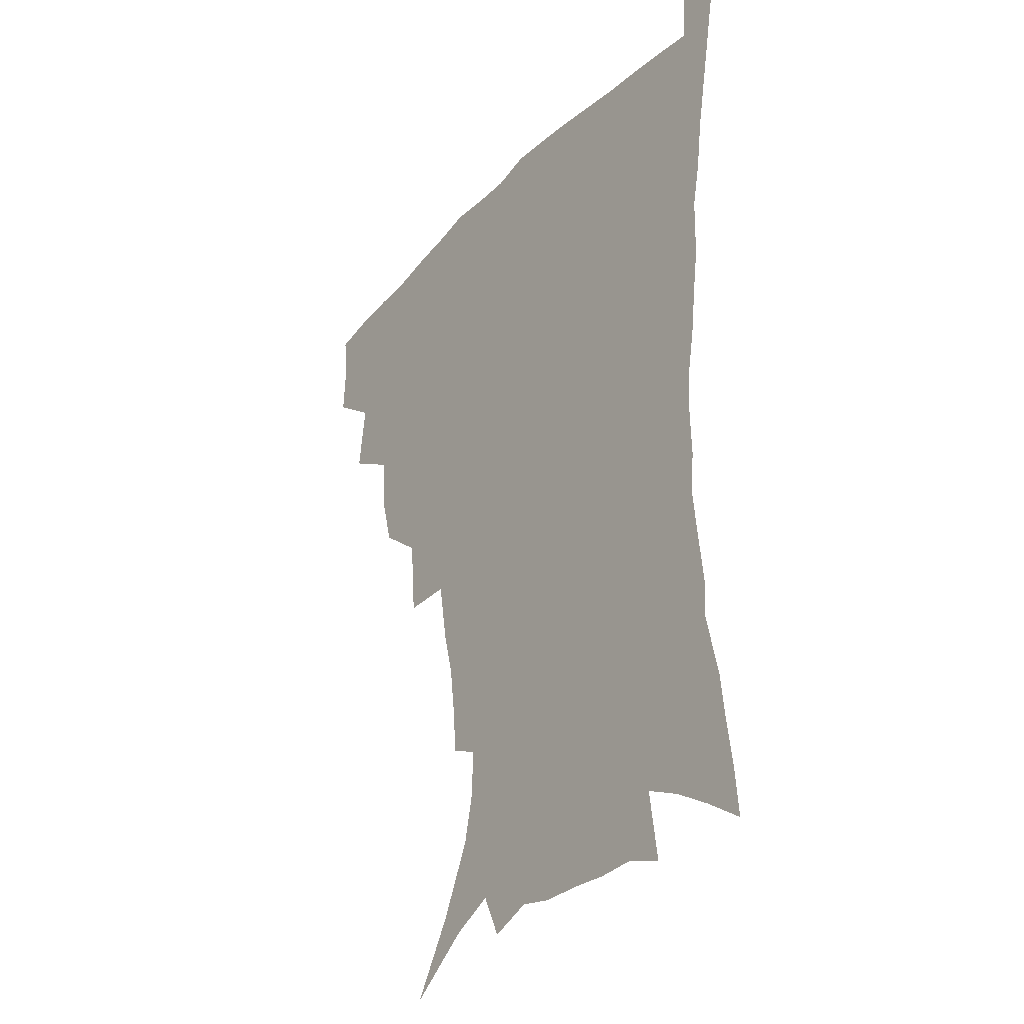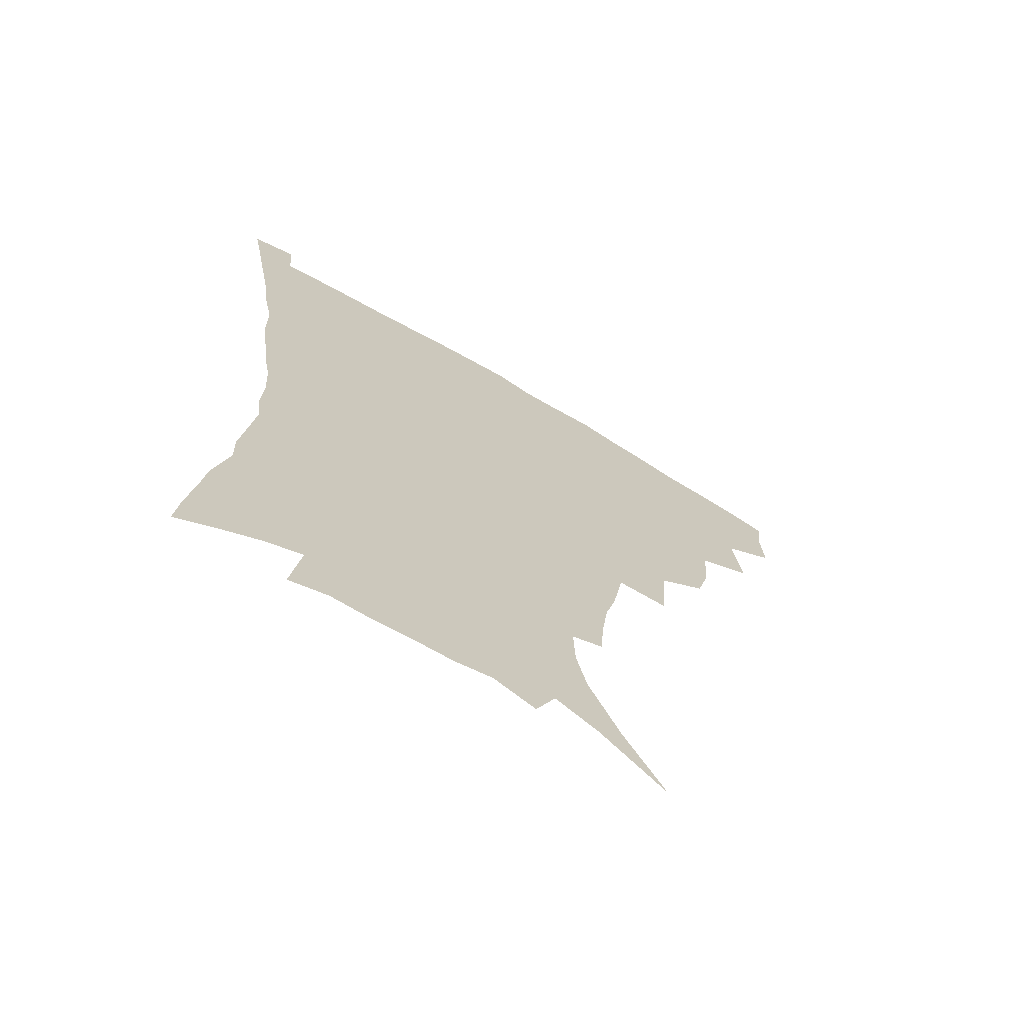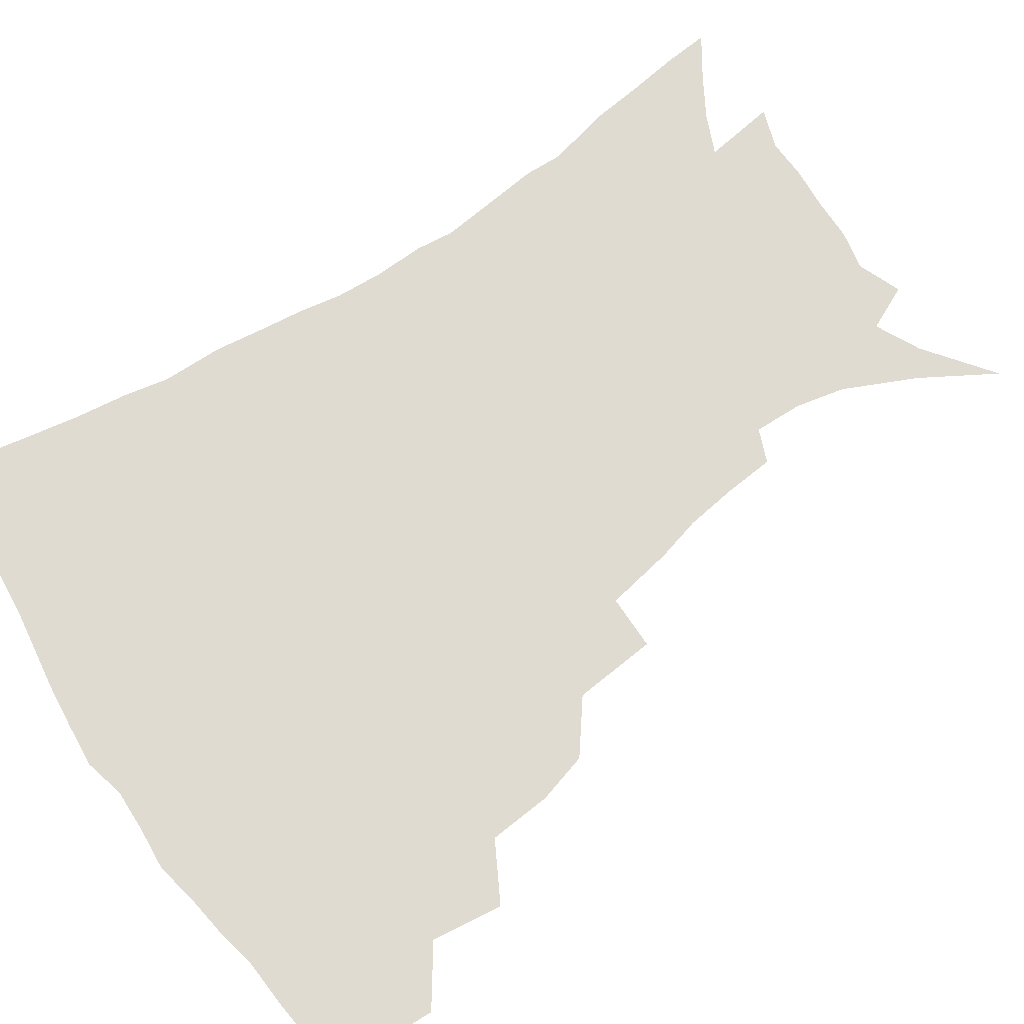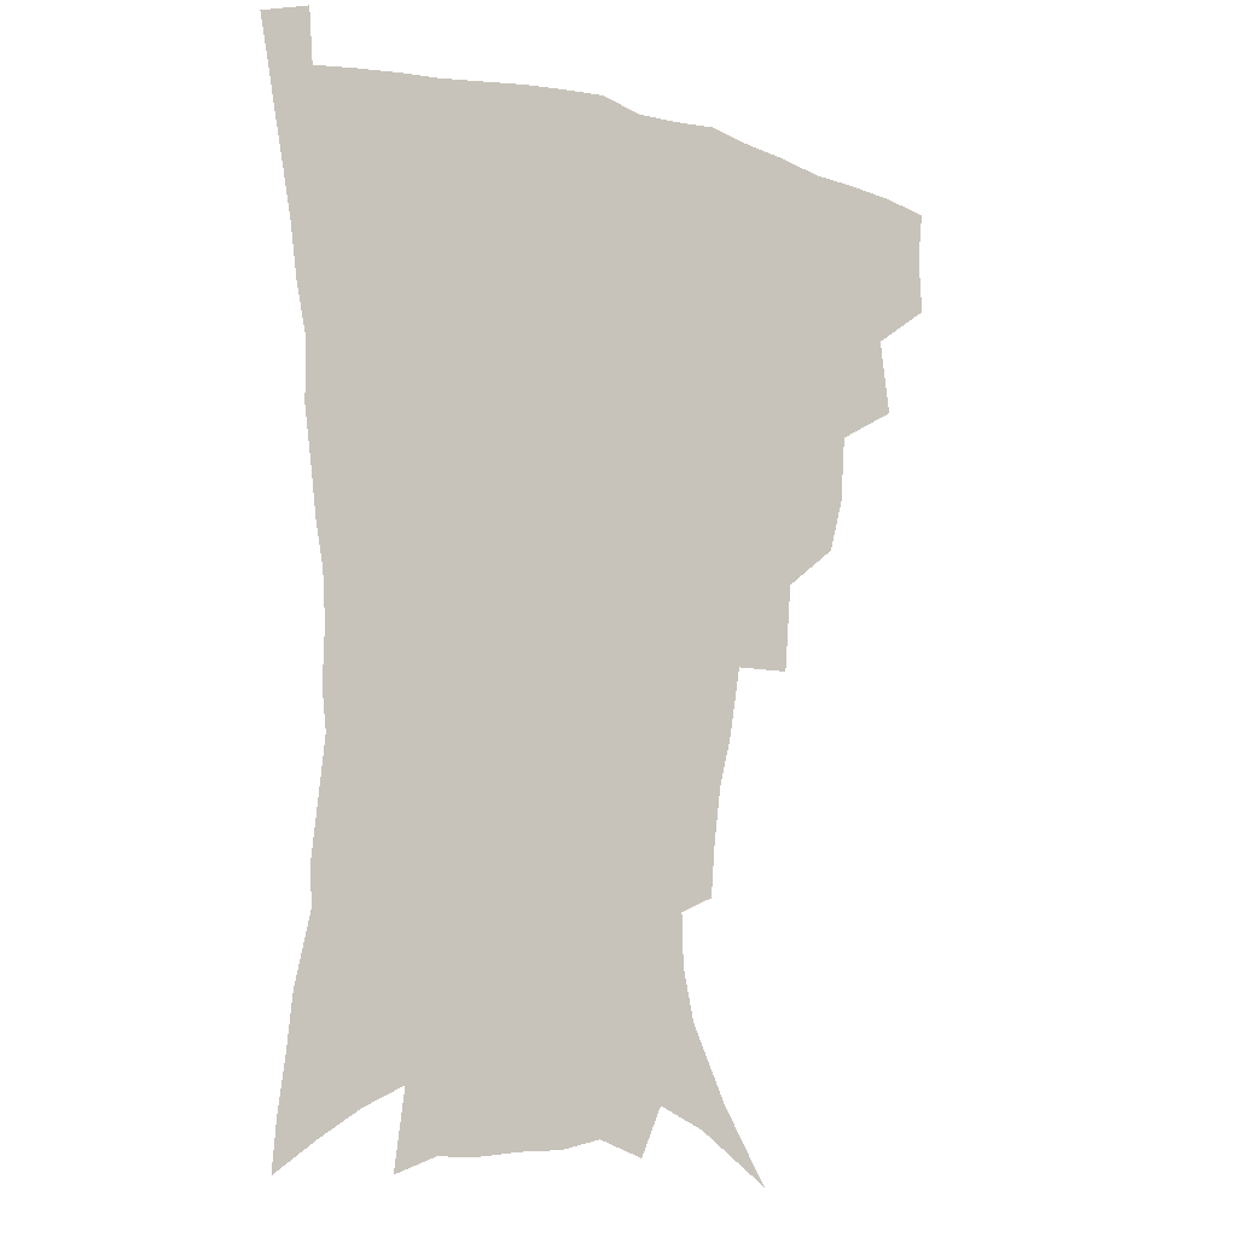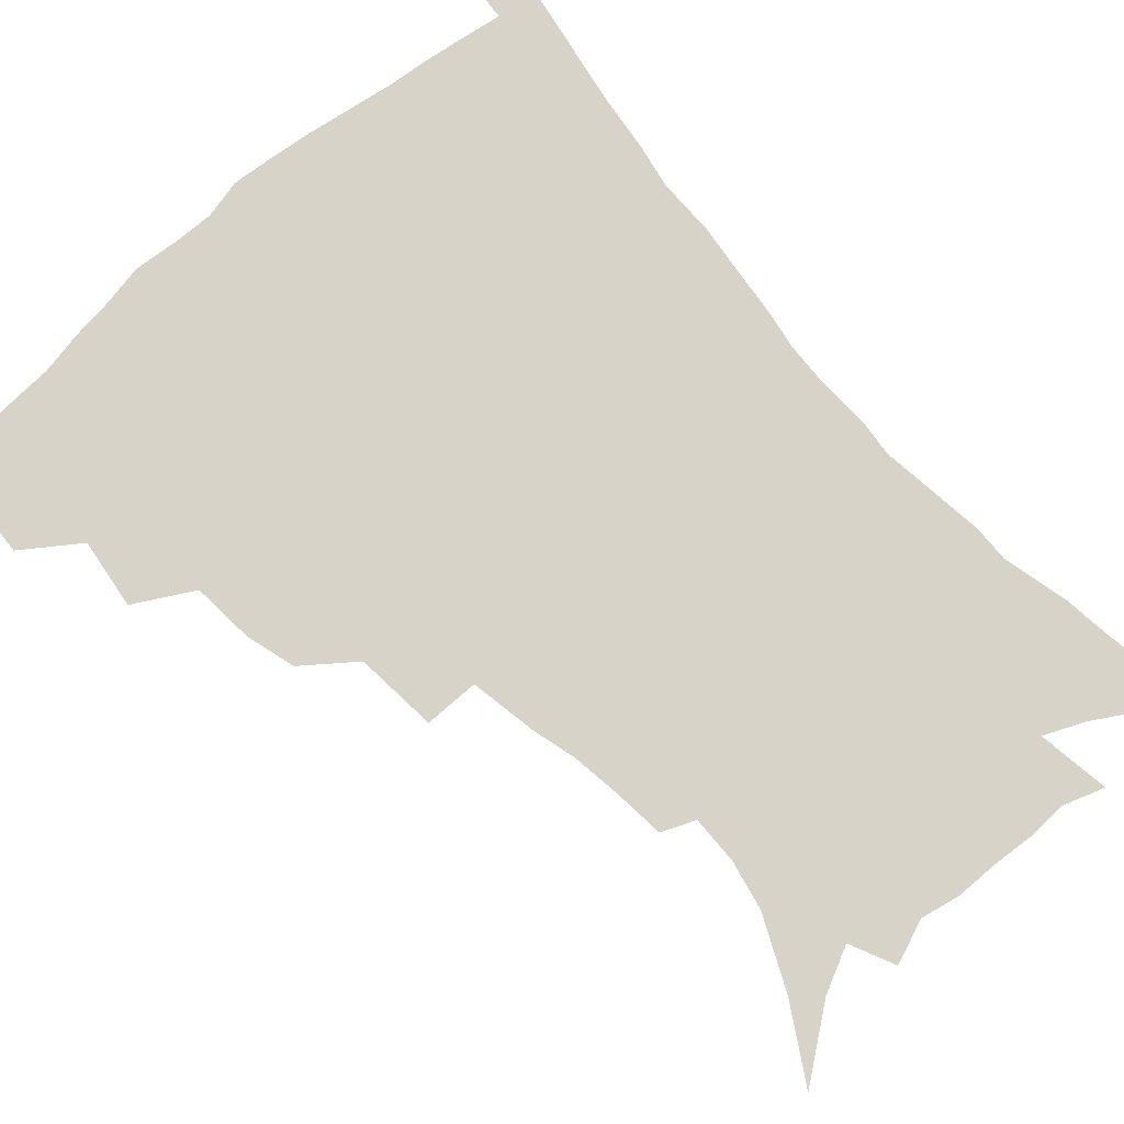
<metadata>
{"format":"obj","ext":"obj","renderer":"f3d","projection":"perspective","resolution":1024,"background":"white","views":[{"elev":-32.1,"azim":54.3,"up":"+Y"},{"elev":-70.0,"azim":149.5,"up":"+Y"},{"elev":70.0,"azim":-124.5,"up":"+Z"},{"elev":-9.8,"azim":144.8,"up":"+Y"},{"elev":75.8,"azim":-41.9,"up":"+Z"}]}
</metadata>
<code>
v 438.2 397.2 0
v 439.2 415.4 0
v 437.5 431.4 0
v 453.7 359.6 0
v 457 383.6 0
v 455.3 400.1 0
v 455.2 416.9 0
v 452.7 434.3 0
v 479.7 309.9 0
v 475 327 0
v 473.4 348.3 0
v 475 371 0
v 473.6 387.4 0
v 472 403.1 0
v 470.5 418.5 0
v 468.2 435.7 0
v 499.1 268.3 0
v 496.8 296.6 0
v 494.6 321.1 0
v 492.5 339.2 0
v 491.8 358.6 0
v 490.5 374.8 0
v 489 390.1 0
v 487.4 405.1 0
v 485.6 420.2 0
v 483.6 436.5 0
v 529.3 195.3 0
v 527.9 212.6 0
v 525.6 229.8 0
v 521.6 245.2 0
v 517.7 268.1 0
v 513.4 288.4 0
v 510.6 308.4 0
v 507.7 324.6 0
v 506.5 342.7 0
v 506.3 361.7 0
v 505.3 377.5 0
v 503.8 392.2 0
v 502.3 406.7 0
v 500.6 421.1 0
v 498.2 439.4 0
v 509.7 107.8 0
v 524.8 132.8 0
v 536.3 157.2 0
v 540.1 174.1 0
v 540.6 190.5 0
v 539.9 210.6 0
v 537.9 227.2 0
v 535.2 243.5 0
v 532 261.3 0
v 528.9 280.2 0
v 526.4 299.5 0
v 525.2 318.9 0
v 523.9 335.1 0
v 521.7 349.3 0
v 521.4 366 0
v 519.9 380 0
v 518.2 394 0
v 516.6 408.4 0
v 514.9 423 0
v 512.7 441.2 0
v 533.3 125.1 0
v 543.1 146.7 0
v 549.5 167.7 0
v 550.9 184.9 0
v 550.2 200.8 0
v 549.9 222.5 0
v 547.4 236.4 0
v 545 252.3 0
v 542.7 270.2 0
v 540.1 286 0
v 538.6 305.7 0
v 537.4 321.1 0
v 536.7 338.5 0
v 535.6 353.1 0
v 534.8 367.7 0
v 534.6 382.2 0
v 532.4 395.7 0
v 531.2 409.7 0
v 529.3 425.3 0
v 527 444 0
v 548.8 132.5 0
v 558.5 158.6 0
v 561.1 177.8 0
v 560.8 192.6 0
v 560.5 211.6 0
v 559.5 229.9 0
v 557.5 244.4 0
v 555.7 261.6 0
v 553.4 275.3 0
v 551.7 291.8 0
v 550.3 307.1 0
v 550.1 325.7 0
v 549.6 341.4 0
v 548.7 355.2 0
v 548.1 369 0
v 548 383.4 0
v 546.9 396.6 0
v 546 410 0
v 544.2 425.2 0
v 542 442.7 0
v 555.8 117.1 0
v 565.1 142.9 0
v 569.5 163.3 0
v 571.2 183.1 0
v 570.9 199.7 0
v 570.1 216.9 0
v 568.9 233.3 0
v 567.3 248.6 0
v 566 264.8 0
v 564.6 280.5 0
v 563.2 295.7 0
v 563.1 314.2 0
v 562 327.2 0
v 562.4 344.4 0
v 561.7 357 0
v 561.8 371.4 0
v 561.2 384.2 0
v 560.2 397.4 0
v 559.7 410.8 0
v 558.5 425.1 0
v 556.5 442.2 0
v 570.9 122.9 0
v 577.5 146.8 0
v 580.5 168.3 0
v 580.8 184.4 0
v 580.5 201.9 0
v 579.5 221.2 0
v 578.8 239.3 0
v 577.3 252 0
v 576.5 268.2 0
v 575.5 282.8 0
v 574.6 297.9 0
v 574.6 316.2 0
v 574.6 331.4 0
v 574.5 344.9 0
v 574.4 358.2 0
v 574.9 372.7 0
v 574.2 385 0
v 574.2 398 0
v 573.3 411.6 0
v 572.3 426 0
v 570.2 445.5 0
v 584.3 120 0
v 589.3 148.7 0
v 590.6 168.8 0
v 590.8 186.9 0
v 590.3 205.4 0
v 589.6 218.9 0
v 587.7 243.2 0
v 587.6 255.5 0
v 587.2 269.5 0
v 586.5 285.4 0
v 586 300.4 0
v 586 317.1 0
v 586.3 332.2 0
v 586.6 345.5 0
v 586.8 358.3 0
v 587.3 372.5 0
v 587.5 385.3 0
v 587.6 398.2 0
v 587.5 411.4 0
v 586.2 427 0
v 584.6 444.2 0
v 598.8 119.6 0
v 600.7 148.3 0
v 601 168.9 0
v 600.8 188.5 0
v 600.1 206 0
v 599.8 219.7 0
v 599.2 235.8 0
v 598.2 251.3 0
v 597.4 270.3 0
v 597.2 286.5 0
v 597.1 301.3 0
v 597.3 317.3 0
v 597.9 330.5 0
v 598.5 345.9 0
v 599.2 359 0
v 600 372.5 0
v 600.7 385.2 0
v 601 398.2 0
v 601.1 411.8 0
v 600.4 426.6 0
v 599.2 442.6 0
v 613.2 118.4 0
v 612.3 147.4 0
v 611.8 166.4 0
v 610.9 186.8 0
v 610.1 204.4 0
v 609.6 222.4 0
v 608.9 238.6 0
v 608.2 256.1 0
v 608 269.7 0
v 607.7 286.3 0
v 608 300.9 0
v 608.6 315.4 0
v 609.3 330.9 0
v 610.2 344.4 0
v 611.3 358.9 0
v 612.5 372.1 0
v 613.7 384.7 0
v 615 397.6 0
v 615.8 410.4 0
v 615.5 424.8 0
v 614.7 440.2 0
v 627.2 118.8 0
v 624.8 142.7 0
v 622.6 165.4 0
v 621.6 183.5 0
v 620.2 202.9 0
v 619.2 221.8 0
v 618.7 238 0
v 618.4 253.2 0
v 618.2 268.9 0
v 618.6 282.9 0
v 618.9 298.4 0
v 619.9 312.1 0
v 620.3 330.6 0
v 621.8 343.2 0
v 623 358 0
v 624.8 370.3 0
v 626.4 383.5 0
v 627.8 396.5 0
v 629.2 409.5 0
v 630.2 422.9 0
v 630.2 437.8 0
v 641 113.9 0
v 637.6 138.6 0
v 635 158.9 0
v 632.2 181 0
v 630.7 199.7 0
v 629.2 218.5 0
v 629.1 233.5 0
v 629.7 246.4 0
v 628.2 266.5 0
v 629 280 0
v 629.5 295.2 0
v 631.6 306.8 0
v 632.1 324.5 0
v 633.7 338.8 0
v 634.5 355.4 0
v 637 367.8 0
v 638.9 383.3 0
v 640.7 395.2 0
v 642.5 408.2 0
v 644.1 421.4 0
v 644.5 436.4 0
v 651.2 132.5 0
v 646.6 155.3 0
v 644.3 174.2 0
v 642.1 193.3 0
v 640.3 212 0
v 639.3 229 0
v 639.6 243.3 0
v 639.8 258.6 0
v 639.8 274.8 0
v 641.1 288.5 0
v 641.9 305.1 0
v 643.3 319.9 0
v 645.9 332.7 0
v 647.3 348.7 0
v 649.3 364 0
v 650.9 380.3 0
v 653.4 393.4 0
v 655.8 406.4 0
v 657.7 420 0
v 659.1 434.5 0
v 665.1 124.1 0
v 661.2 144.8 0
v 657.6 165 0
v 655.3 183.4 0
v 653 201.9 0
v 651.6 219.2 0
v 650.9 235.4 0
v 651 250.7 0
v 651.5 265.9 0
v 651.7 282.7 0
v 653.2 297.6 0
v 656.3 310.1 0
v 657.2 327.9 0
v 658.7 344.8 0
v 661.4 359.6 0
v 663.8 374.7 0
v 666.6 389.4 0
v 669.1 404.1 0
v 671.5 418 0
v 673.6 432.2 0
v 675 450.2 0
v 679.4 114.4 0
v 678 130.3 0
v 675.6 147.8 0
v 673.8 164.3 0
v 668.6 186.9 0
v 669.1 199.9 0
v 667.1 217.9 0
v 665.1 236.4 0
v 666.5 249.5 0
v 666 267.4 0
v 667 283.3 0
v 669.6 297.2 0
v 671.6 313.6 0
v 673.8 330.1 0
v 674.2 351.1 0
v 677.4 366.4 0
v 679.8 384.5 0
v 682.8 400.6 0
v 685.6 415.4 0
v 688.2 429.9 0
v 691.1 444.9 0
f 5 6 1
f 1 6 2
f 6 7 2
f 2 7 3
f 7 8 3
f 11 12 4
f 4 12 5
f 12 13 5
f 5 13 6
f 13 14 6
f 6 14 7
f 14 15 7
f 7 15 8
f 15 16 8
f 18 19 9
f 9 19 10
f 19 20 10
f 10 20 11
f 20 21 11
f 11 21 12
f 21 22 12
f 12 22 13
f 22 23 13
f 13 23 14
f 23 24 14
f 14 24 15
f 24 25 15
f 15 25 16
f 25 26 16
f 31 32 17
f 17 32 18
f 32 33 18
f 18 33 19
f 33 34 19
f 19 34 20
f 34 35 20
f 20 35 21
f 35 36 21
f 21 36 22
f 36 37 22
f 22 37 23
f 37 38 23
f 23 38 24
f 38 39 24
f 24 39 25
f 39 40 25
f 25 40 26
f 40 41 26
f 46 47 27
f 27 47 28
f 47 48 28
f 28 48 29
f 48 49 29
f 29 49 30
f 49 50 30
f 30 50 31
f 50 51 31
f 31 51 32
f 51 52 32
f 32 52 33
f 52 53 33
f 33 53 34
f 53 54 34
f 34 54 35
f 54 55 35
f 35 55 36
f 55 56 36
f 36 56 37
f 56 57 37
f 37 57 38
f 57 58 38
f 38 58 39
f 58 59 39
f 39 59 40
f 59 60 40
f 40 60 41
f 60 61 41
f 42 62 43
f 62 63 43
f 43 63 44
f 63 64 44
f 44 64 45
f 64 65 45
f 45 65 46
f 65 66 46
f 46 66 47
f 66 67 47
f 47 67 48
f 67 68 48
f 48 68 49
f 68 69 49
f 49 69 50
f 69 70 50
f 50 70 51
f 70 71 51
f 51 71 52
f 71 72 52
f 52 72 53
f 72 73 53
f 53 73 54
f 73 74 54
f 54 74 55
f 74 75 55
f 55 75 56
f 75 76 56
f 56 76 57
f 76 77 57
f 57 77 58
f 77 78 58
f 58 78 59
f 78 79 59
f 59 79 60
f 79 80 60
f 60 80 61
f 80 81 61
f 62 82 63
f 82 83 63
f 63 83 64
f 83 84 64
f 64 84 65
f 84 85 65
f 65 85 66
f 85 86 66
f 66 86 67
f 86 87 67
f 67 87 68
f 87 88 68
f 68 88 69
f 88 89 69
f 69 89 70
f 89 90 70
f 70 90 71
f 90 91 71
f 71 91 72
f 91 92 72
f 72 92 73
f 92 93 73
f 73 93 74
f 93 94 74
f 74 94 75
f 94 95 75
f 75 95 76
f 95 96 76
f 76 96 77
f 96 97 77
f 77 97 78
f 97 98 78
f 78 98 79
f 98 99 79
f 79 99 80
f 99 100 80
f 80 100 81
f 100 101 81
f 102 103 82
f 82 103 83
f 103 104 83
f 83 104 84
f 104 105 84
f 84 105 85
f 105 106 85
f 85 106 86
f 106 107 86
f 86 107 87
f 107 108 87
f 87 108 88
f 108 109 88
f 88 109 89
f 109 110 89
f 89 110 90
f 110 111 90
f 90 111 91
f 111 112 91
f 91 112 92
f 112 113 92
f 92 113 93
f 113 114 93
f 93 114 94
f 114 115 94
f 94 115 95
f 115 116 95
f 95 116 96
f 116 117 96
f 96 117 97
f 117 118 97
f 97 118 98
f 118 119 98
f 98 119 99
f 119 120 99
f 99 120 100
f 120 121 100
f 100 121 101
f 121 122 101
f 102 123 103
f 123 124 103
f 103 124 104
f 124 125 104
f 104 125 105
f 125 126 105
f 105 126 106
f 126 127 106
f 106 127 107
f 127 128 107
f 107 128 108
f 128 129 108
f 108 129 109
f 129 130 109
f 109 130 110
f 130 131 110
f 110 131 111
f 131 132 111
f 111 132 112
f 132 133 112
f 112 133 113
f 133 134 113
f 113 134 114
f 134 135 114
f 114 135 115
f 135 136 115
f 115 136 116
f 136 137 116
f 116 137 117
f 137 138 117
f 117 138 118
f 138 139 118
f 118 139 119
f 139 140 119
f 119 140 120
f 140 141 120
f 120 141 121
f 141 142 121
f 121 142 122
f 142 143 122
f 123 144 124
f 144 145 124
f 124 145 125
f 145 146 125
f 125 146 126
f 146 147 126
f 126 147 127
f 147 148 127
f 127 148 128
f 148 149 128
f 128 149 129
f 149 150 129
f 129 150 130
f 150 151 130
f 130 151 131
f 151 152 131
f 131 152 132
f 152 153 132
f 132 153 133
f 153 154 133
f 133 154 134
f 154 155 134
f 134 155 135
f 155 156 135
f 135 156 136
f 156 157 136
f 136 157 137
f 157 158 137
f 137 158 138
f 158 159 138
f 138 159 139
f 159 160 139
f 139 160 140
f 160 161 140
f 140 161 141
f 161 162 141
f 141 162 142
f 162 163 142
f 142 163 143
f 163 164 143
f 144 165 145
f 165 166 145
f 145 166 146
f 166 167 146
f 146 167 147
f 167 168 147
f 147 168 148
f 168 169 148
f 148 169 149
f 169 170 149
f 149 170 150
f 170 171 150
f 150 171 151
f 171 172 151
f 151 172 152
f 172 173 152
f 152 173 153
f 173 174 153
f 153 174 154
f 174 175 154
f 154 175 155
f 175 176 155
f 155 176 156
f 176 177 156
f 156 177 157
f 177 178 157
f 157 178 158
f 178 179 158
f 158 179 159
f 179 180 159
f 159 180 160
f 180 181 160
f 160 181 161
f 181 182 161
f 161 182 162
f 182 183 162
f 162 183 163
f 183 184 163
f 163 184 164
f 184 185 164
f 165 186 166
f 186 187 166
f 166 187 167
f 187 188 167
f 167 188 168
f 188 189 168
f 168 189 169
f 189 190 169
f 169 190 170
f 190 191 170
f 170 191 171
f 191 192 171
f 171 192 172
f 192 193 172
f 172 193 173
f 193 194 173
f 173 194 174
f 194 195 174
f 174 195 175
f 195 196 175
f 175 196 176
f 196 197 176
f 176 197 177
f 197 198 177
f 177 198 178
f 198 199 178
f 178 199 179
f 199 200 179
f 179 200 180
f 200 201 180
f 180 201 181
f 201 202 181
f 181 202 182
f 202 203 182
f 182 203 183
f 203 204 183
f 183 204 184
f 204 205 184
f 184 205 185
f 205 206 185
f 186 207 187
f 207 208 187
f 187 208 188
f 208 209 188
f 188 209 189
f 209 210 189
f 189 210 190
f 210 211 190
f 190 211 191
f 211 212 191
f 191 212 192
f 212 213 192
f 192 213 193
f 213 214 193
f 193 214 194
f 214 215 194
f 194 215 195
f 215 216 195
f 195 216 196
f 216 217 196
f 196 217 197
f 217 218 197
f 197 218 198
f 218 219 198
f 198 219 199
f 219 220 199
f 199 220 200
f 220 221 200
f 200 221 201
f 221 222 201
f 201 222 202
f 222 223 202
f 202 223 203
f 223 224 203
f 203 224 204
f 224 225 204
f 204 225 205
f 225 226 205
f 205 226 206
f 226 227 206
f 207 228 208
f 228 229 208
f 208 229 209
f 229 230 209
f 209 230 210
f 230 231 210
f 210 231 211
f 231 232 211
f 211 232 212
f 232 233 212
f 212 233 213
f 233 234 213
f 213 234 214
f 234 235 214
f 214 235 215
f 235 236 215
f 215 236 216
f 236 237 216
f 216 237 217
f 237 238 217
f 217 238 218
f 238 239 218
f 218 239 219
f 239 240 219
f 219 240 220
f 240 241 220
f 220 241 221
f 241 242 221
f 221 242 222
f 242 243 222
f 222 243 223
f 243 244 223
f 223 244 224
f 244 245 224
f 224 245 225
f 245 246 225
f 225 246 226
f 246 247 226
f 226 247 227
f 247 248 227
f 229 249 230
f 249 250 230
f 230 250 231
f 250 251 231
f 231 251 232
f 251 252 232
f 232 252 233
f 252 253 233
f 233 253 234
f 253 254 234
f 234 254 235
f 254 255 235
f 235 255 236
f 255 256 236
f 236 256 237
f 256 257 237
f 237 257 238
f 257 258 238
f 238 258 239
f 258 259 239
f 239 259 240
f 259 260 240
f 240 260 241
f 260 261 241
f 241 261 242
f 261 262 242
f 242 262 243
f 262 263 243
f 243 263 244
f 263 264 244
f 244 264 245
f 264 265 245
f 245 265 246
f 265 266 246
f 246 266 247
f 266 267 247
f 247 267 248
f 267 268 248
f 249 269 250
f 269 270 250
f 250 270 251
f 270 271 251
f 251 271 252
f 271 272 252
f 252 272 253
f 272 273 253
f 253 273 254
f 273 274 254
f 254 274 255
f 274 275 255
f 255 275 256
f 275 276 256
f 256 276 257
f 276 277 257
f 257 277 258
f 277 278 258
f 258 278 259
f 278 279 259
f 259 279 260
f 279 280 260
f 260 280 261
f 280 281 261
f 261 281 262
f 281 282 262
f 262 282 263
f 282 283 263
f 263 283 264
f 283 284 264
f 264 284 265
f 284 285 265
f 265 285 266
f 285 286 266
f 266 286 267
f 286 287 267
f 267 287 268
f 287 288 268
f 269 290 270
f 290 291 270
f 270 291 271
f 291 292 271
f 271 292 272
f 292 293 272
f 272 293 273
f 293 294 273
f 273 294 274
f 294 295 274
f 274 295 275
f 295 296 275
f 275 296 276
f 296 297 276
f 276 297 277
f 297 298 277
f 277 298 278
f 298 299 278
f 278 299 279
f 299 300 279
f 279 300 280
f 300 301 280
f 280 301 281
f 301 302 281
f 281 302 282
f 302 303 282
f 282 303 283
f 303 304 283
f 283 304 284
f 304 305 284
f 284 305 285
f 305 306 285
f 285 306 286
f 306 307 286
f 286 307 287
f 307 308 287
f 287 308 288
f 308 309 288
f 288 309 289
f 309 310 289

</code>
